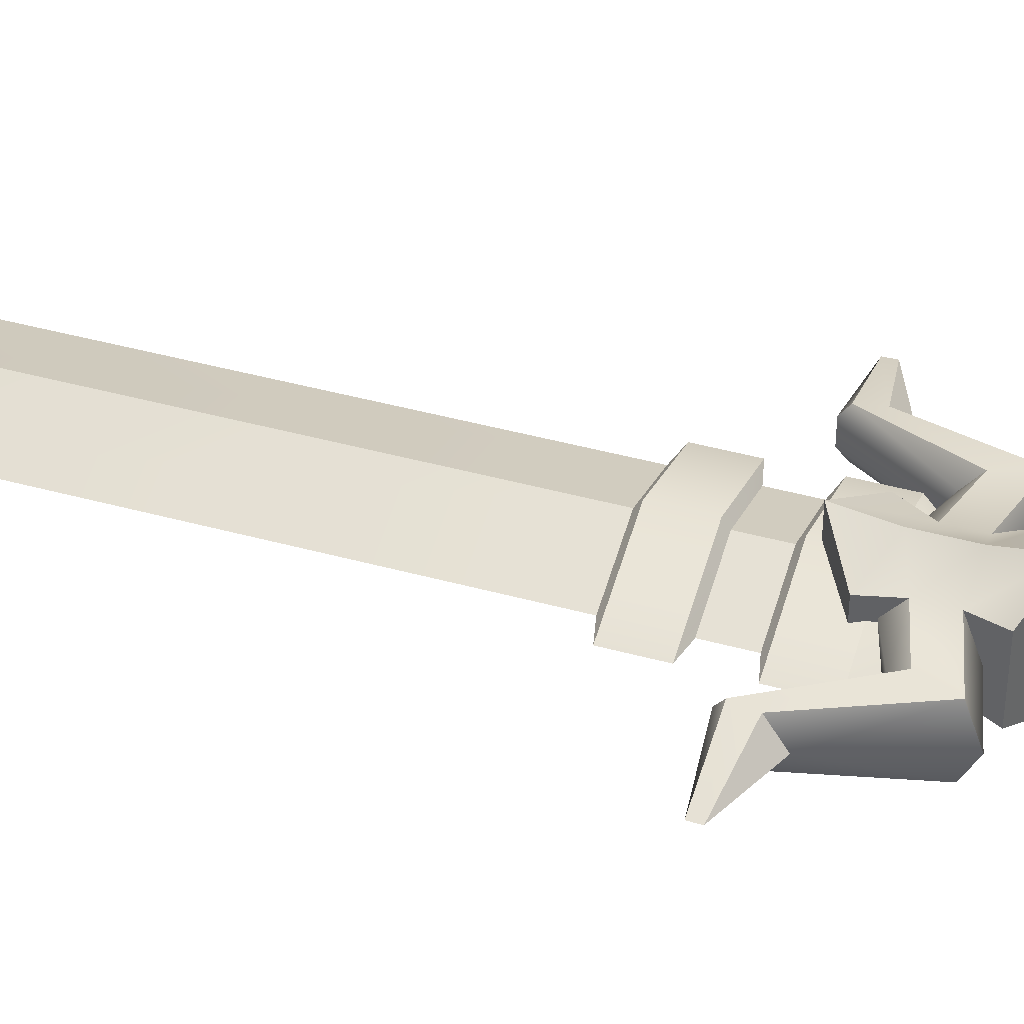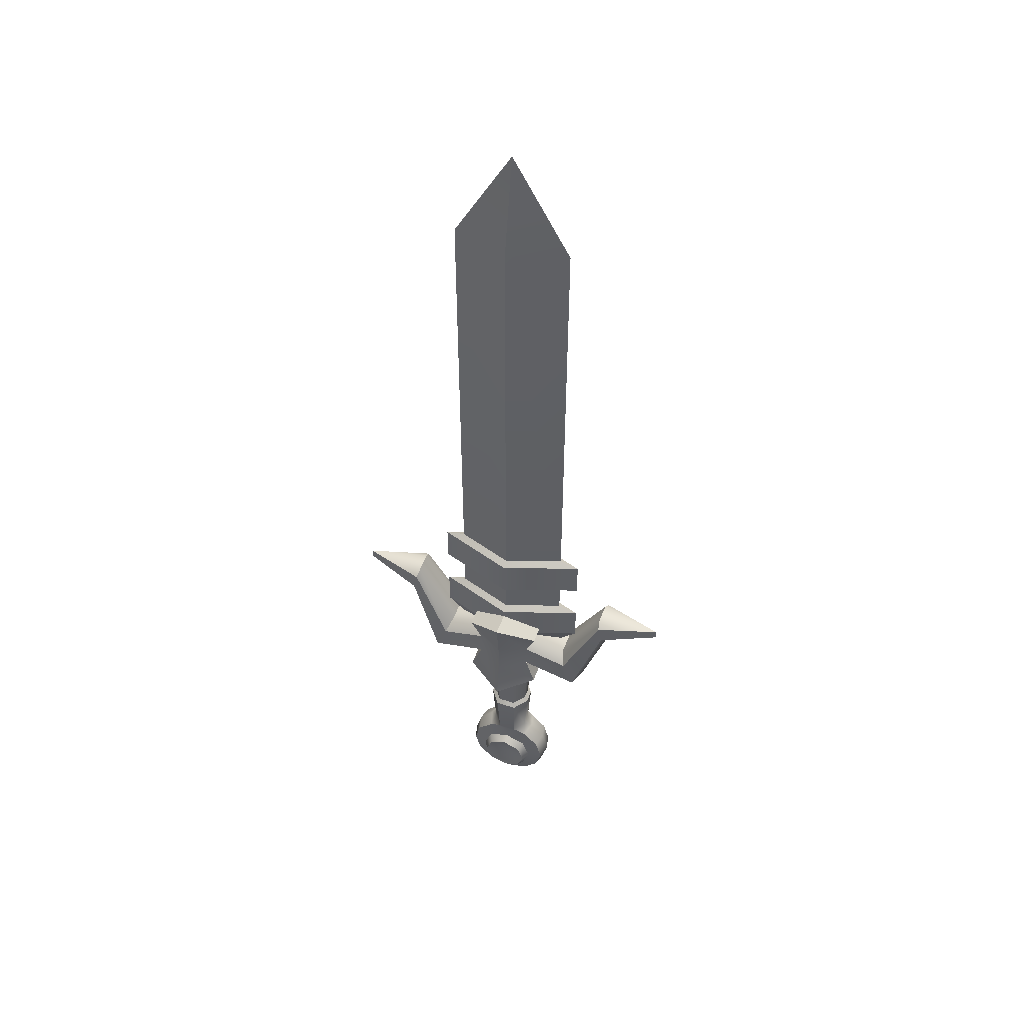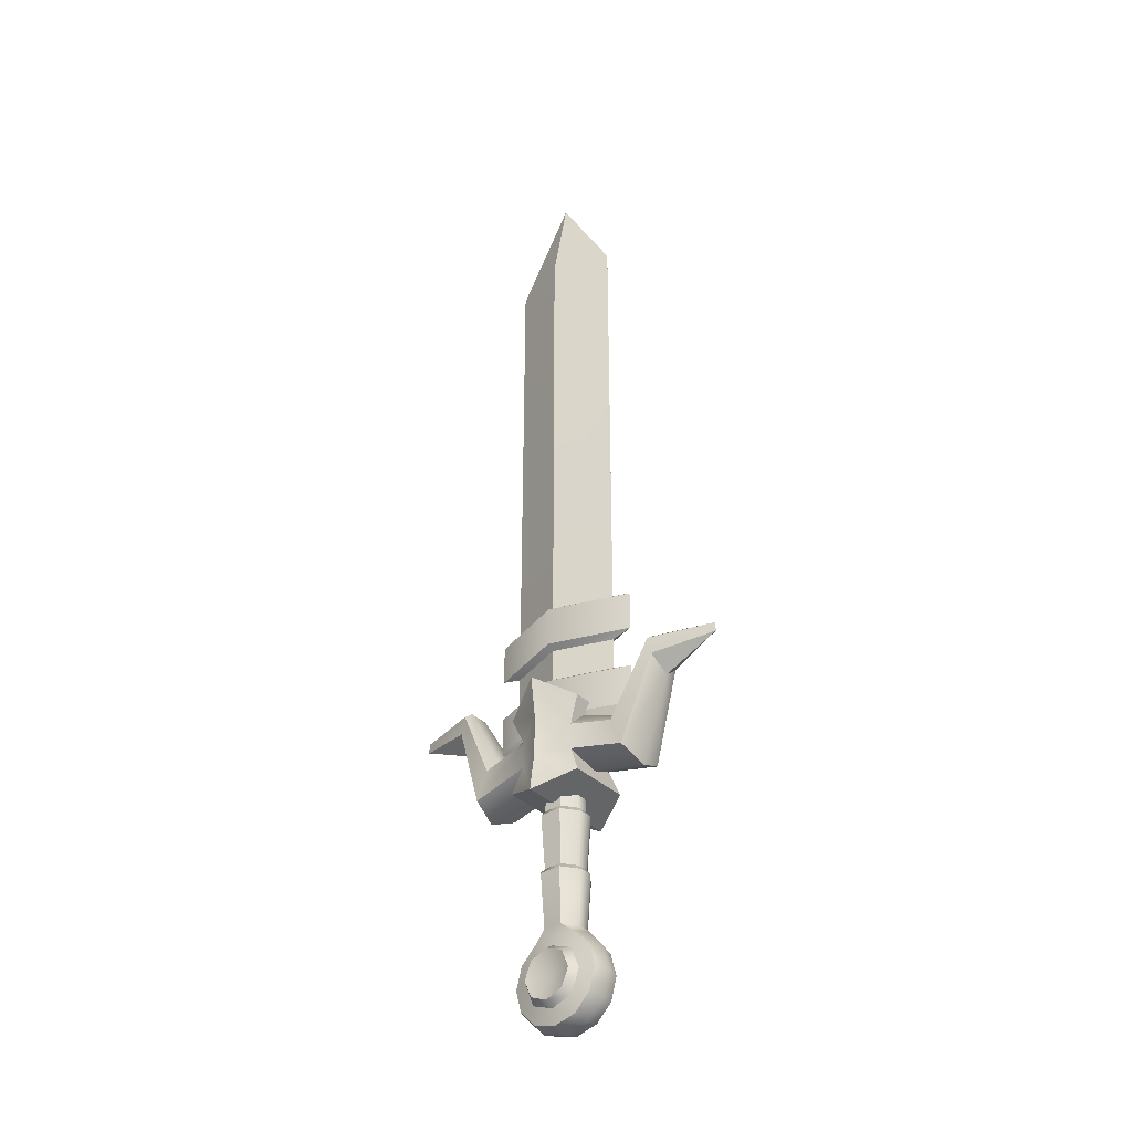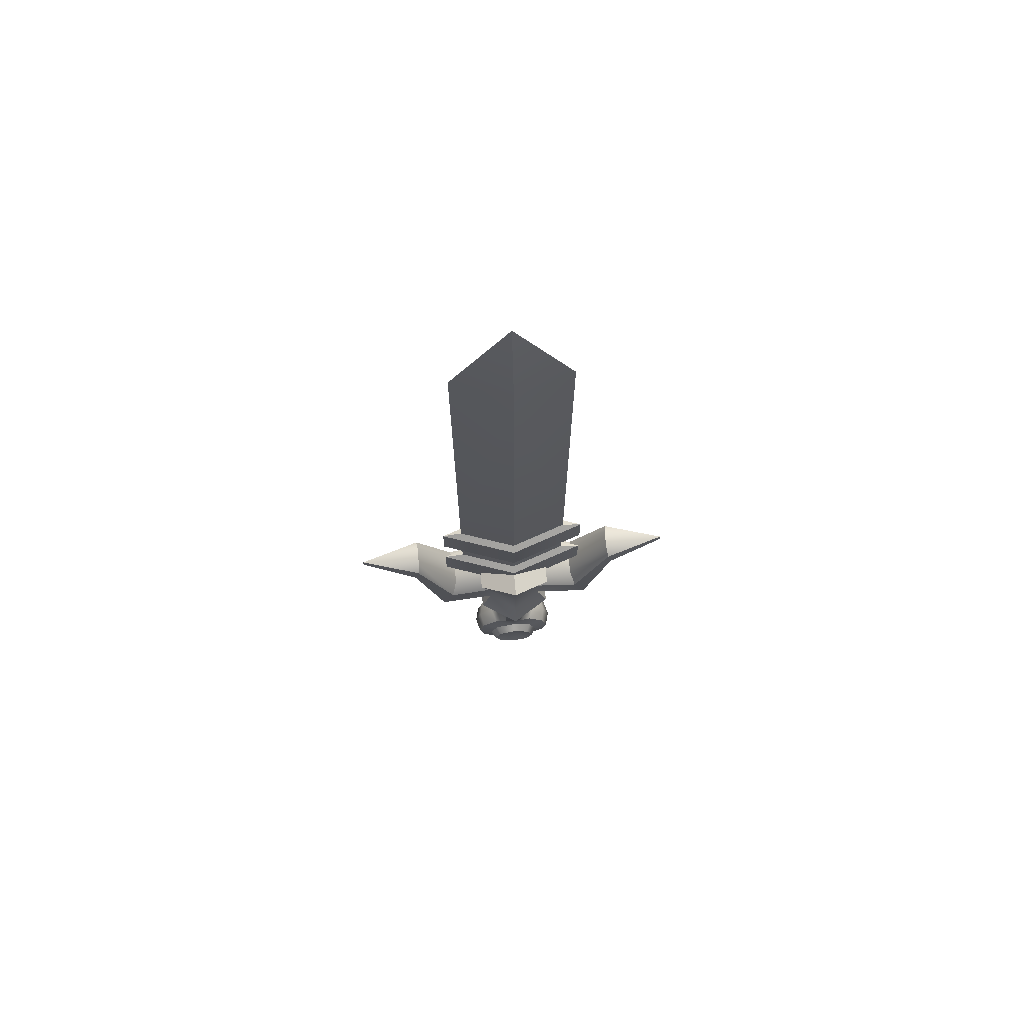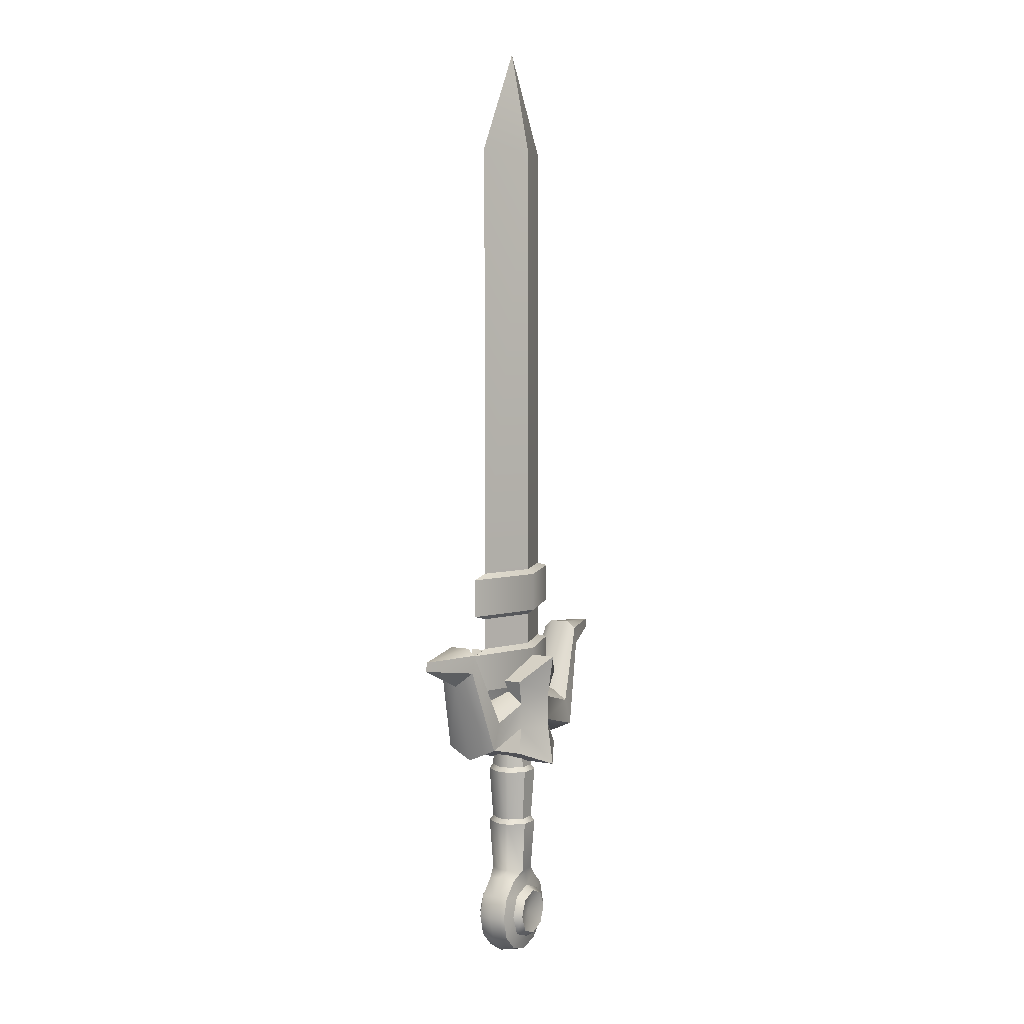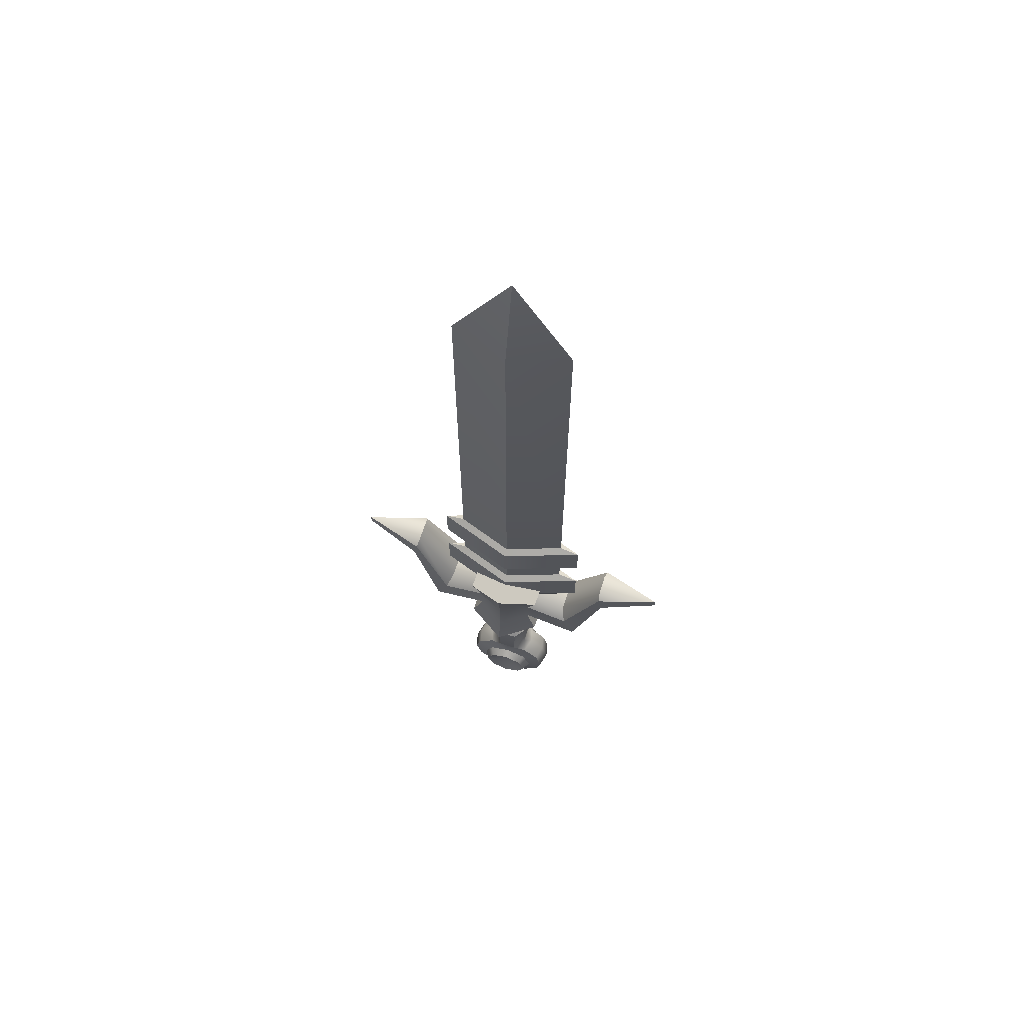
<metadata>
{"format":"obj","ext":"obj","renderer":"f3d","projection":"perspective","resolution":1024,"background":"white","views":[{"elev":41.6,"azim":-71.4,"up":"+Z"},{"elev":49.8,"azim":20.0,"up":"+Y"},{"elev":-35.6,"azim":-141.1,"up":"+Y"},{"elev":71.9,"azim":174.8,"up":"+Y"},{"elev":5.3,"azim":120.1,"up":"+Y"},{"elev":66.9,"azim":17.9,"up":"+Y"}]}
</metadata>
<code>
o sword_2handed
v -0.09303 0.1605 0.07593
v -0.09303 0.3486 0.07593
v -0.09303 0.1605 -0.07593
v -0.09303 0.3486 -0.07593
v 0.09303 0.1605 0.07593
v 0.09303 0.3486 0.07593
v 0.09303 0.1605 -0.07593
v 0.09303 0.3486 -0.07593
v 3e-06 0.1208 -0.124
v 3e-06 0.4064 -0.124
v 3e-06 0.1208 0.124
v 3e-06 0.4064 0.124
v -0.06792 0.2232 0.06757
v -0.06792 0.2859 0.06757
v -0.06792 0.2859 -0.06757
v -0.06792 0.2232 -0.06757
v 0.06792 0.2859 -0.06757
v 0.06792 0.2232 -0.06757
v 0.06792 0.2859 0.06757
v 0.06792 0.2232 0.06757
v 3e-06 0.3112 0.1104
v 3e-06 0.216 0.1104
v 3e-06 0.3112 -0.1104
v 3e-06 0.216 -0.1104
v 0.08048 0.3173 -0.03849
v 0.08048 0.3173 0.03849
v -0.08047 0.3173 0.03849
v -0.08047 0.3173 -0.03849
v 0.08048 0.1918 -0
v -0.08047 0.1918 -0
v 0.1653 0.2847 -0.03521
v 0.1769 0.2556 -0.06532
v 0.2041 0.1876 -0.06532
v 0.1653 0.2847 0.03521
v 0.1769 0.2556 0.06532
v 0.2041 0.1876 0.06532
v -0.1653 0.2847 -0.03521
v -0.1769 0.2556 -0.06532
v -0.2041 0.1876 -0.06532
v -0.1653 0.2847 0.03521
v -0.1769 0.2556 0.06532
v -0.2041 0.1876 0.06532
v -0.2762 0.3977 0.04517
v -0.2762 0.3977 -0.04517
v -0.2635 0.4575 -0.02435
v -0.2669 0.4415 -0.04517
v 0.2635 0.4575 -0.02435
v 0.2669 0.4415 -0.04517
v 0.2762 0.3977 -0.04517
v 0.2669 0.4415 0.04517
v 0.2635 0.4575 0.02435
v 0.2762 0.3977 0.04517
v 0.4186 0.4427 0
v 0.4195 0.4203 0
v -0.2635 0.4575 0.02435
v -0.2669 0.4415 0.04517
v -0.4186 0.4427 0
v -0.4195 0.4203 0
v -0.284 0.3613 0
v 0.2158 0.1585 -0
v -0.2158 0.1585 -0
v 0.284 0.3613 0
v 0.02183 -0.1726 0.04527
v 0.02183 -0.1726 -0.04527
v 0.04528 -0.1726 -0.01369
v -0.04526 -0.1726 -0.01369
v -0.02182 -0.1726 -0.04527
v -0.04526 -0.1726 0.01369
v -0.02182 -0.1726 0.04527
v -0.0396 0.2302 0.01198
v -0.01909 0.2302 0.03961
v -0.01909 0.2302 -0.03961
v -0.0396 0.2302 -0.01198
v 0.0191 0.2302 0.03961
v 0.03961 0.2302 0.01198
v 0.03961 0.2302 -0.01198
v 0.0191 0.2302 -0.03961
v 0.04528 -0.1726 0.01369
v -6e-06 -0.1821 0.04274
v -6e-06 -0.1821 -0.04274
v 0.06373 -0.188 0
v -0.06374 -0.188 0
v -6e-06 -0.217 0.045
v 0.05124 -0.2357 0.045
v 0.07 -0.287 0.045
v 0.05124 -0.3382 0.045
v -6e-06 -0.357 0.045
v -0.05125 -0.3382 0.045
v -0.07001 -0.287 0.045
v -0.05125 -0.2357 0.045
v -6e-06 -0.217 -0.045
v 0.05124 -0.2357 -0.045
v 0.07 -0.287 -0.045
v 0.05124 -0.3382 -0.045
v -6e-06 -0.357 -0.045
v -0.05125 -0.3382 -0.045
v -0.07001 -0.287 -0.045
v -0.05125 -0.2357 -0.045
v 0.05244 -0.1962 0.03607
v 0.09082 -0.2346 0.03607
v 0.1049 -0.287 0.03607
v 0.09082 -0.3394 0.03607
v 0.05244 -0.3778 0.03607
v -6e-06 -0.3919 0.03607
v -0.05245 -0.3778 0.03607
v -0.09084 -0.3394 0.03607
v -0.1049 -0.287 0.03607
v -0.09084 -0.2346 0.03607
v -0.05245 -0.1962 0.03607
v 0.05244 -0.1962 -0.03607
v 0.09082 -0.2346 -0.03607
v 0.1049 -0.287 -0.03607
v 0.09082 -0.3394 -0.03607
v 0.05244 -0.3778 -0.03607
v -6e-06 -0.3919 -0.03607
v -0.05245 -0.3778 -0.03607
v -0.09084 -0.3394 -0.03607
v -0.1049 -0.287 -0.03607
v -0.09084 -0.2346 -0.03607
v -0.05245 -0.1962 -0.03607
v -0.09905 -0.2298 0
v -0.1144 -0.287 -0
v -0.09905 -0.3442 -0
v -0.05719 -0.386 -0
v -6e-06 -0.4014 -0
v 0.05718 -0.386 -0
v 0.09904 -0.3442 -0
v 0.1144 -0.287 -0
v 0.09904 -0.2298 0
v -0.02604 -0.04469 0.05404
v -0.02182 -0.03308 0.04527
v -0.02604 0.09517 0.05404
v -0.02182 0.1068 0.04527
v -0.05403 -0.04469 -0.01634
v -0.04526 -0.03308 -0.01369
v -0.05403 0.09517 -0.01634
v -0.04526 0.1068 -0.01369
v 0.02606 -0.04469 -0.05404
v 0.02183 -0.03308 -0.04527
v 0.02606 0.09517 -0.05404
v 0.02183 0.1068 -0.04527
v 0.05405 -0.04469 0.01634
v 0.04528 -0.03308 0.01369
v 0.05405 0.09517 0.01634
v 0.04528 0.1068 0.01369
v 0.02183 0.1068 0.04527
v 0.02606 0.09517 0.05404
v 0.02183 -0.03308 0.04527
v 0.02606 -0.04469 0.05404
v 0.04528 0.1068 -0.01369
v 0.05405 0.09517 -0.01634
v 0.04528 -0.03308 -0.01369
v 0.05405 -0.04469 -0.01634
v -0.02182 0.1068 -0.04527
v -0.02604 0.09517 -0.05404
v -0.02182 -0.03308 -0.04527
v -0.02604 -0.04469 -0.05404
v -0.05403 0.09517 0.01634
v -0.04526 0.1068 0.01369
v -0.05403 -0.04469 0.01634
v -0.04526 -0.03308 0.01369
v 0.000214 1.964 0
v 0.000214 1.717 0.04785
v -0.1387 1.717 0
v 0.000214 1.717 -0.04785
v 0.1391 1.717 0
v -0.1871 0.4251 0
v -0.1871 0.3302 0
v 0.000214 0.3302 -0.06452
v 0.000214 0.4251 -0.06452
v -0.1871 0.6211 0
v -0.1871 0.5262 0
v 0.000214 0.5262 -0.06452
v 0.000214 0.6211 -0.06452
v 0.000214 0.6329 -0.04785
v 0.000214 0.5145 -0.04785
v 0.000214 0.4369 -0.04785
v 0.000214 0.284 -0.04785
v 0.000214 0.284 0.04785
v 0.000214 0.4369 0.04785
v 0.000214 0.5145 0.04785
v 0.000214 0.6329 0.04785
v -0.1387 0.284 0
v -0.1387 0.4369 0
v -0.1387 0.5145 0
v -0.1387 0.6329 0
v 0.1391 0.4369 0
v 0.1391 0.284 0
v 0.1391 0.6329 0
v 0.1391 0.5145 0
v 0.1875 0.4251 0
v 0.1875 0.3302 0
v 0.1875 0.6211 0
v 0.1875 0.5262 0
v 0.000214 0.5262 0.06452
v 0.000214 0.6211 0.06452
v 0.000214 0.3302 0.06452
v 0.000214 0.4251 0.06452
v -1e-05 -0.287 0.04895
v 0.04089 -0.2461 0.06472
v -1.1e-05 -0.2291 0.06472
v 0.05783 -0.287 0.06472
v 0.04089 -0.3279 0.06472
v -1.1e-05 -0.3448 0.06472
v -0.04091 -0.3279 0.06472
v -0.05786 -0.287 0.06472
v -0.04091 -0.2461 0.06472
v -2e-06 -0.287 -0.04895
v -0.0409 -0.2461 -0.06472
v -2e-06 -0.2291 -0.06472
v -0.05785 -0.287 -0.06472
v -0.0409 -0.3279 -0.06472
v -2e-06 -0.3448 -0.06472
v 0.0409 -0.3279 -0.06472
v 0.05784 -0.287 -0.06472
v 0.0409 -0.2461 -0.06472
f 8 10 12 6
f 23 10 8 17
f 21 12 2 14
f 6 19 26
f 9 7 5 11
f 19 6 12 21
f 15 4 10 23
f 3 16 24 9
f 16 15 23 24
f 5 20 22 11
f 20 19 21 22
f 11 22 13 1
f 22 21 14 13
f 29 20 5
f 9 24 18 7
f 24 23 17 18
f 30 16 3
f 17 8 25
f 4 15 28
f 2 4 28 27
f 10 4 2 12
f 8 6 26 25
f 2 27 14
f 1 13 30
f 7 18 29
f 3 9 11 1
f 17 32 33 18
f 36 20 29 60
f 58 44 59
f 58 43 56 57
f 55 57 56
f 45 57 55
f 26 19 35 34
f 28 15 38 37
f 27 28 37 40
f 34 31 25 26
f 61 39 16 30
f 31 32 17 25
f 40 41 14 27
f 39 61 59
f 33 49 62
f 31 34 51 47
f 33 32 48 49
f 37 38 46 45
f 40 37 45 55
f 42 43 59
f 54 52 62
f 32 31 47 48
f 35 36 52 50
f 34 35 50 51
f 38 39 44 46
f 42 41 56 43
f 41 40 55 56
f 50 53 51
f 51 53 47
f 49 54 62
f 48 53 54 49
f 52 54 53 50
f 44 58 57 46
f 36 60 62
f 35 19 20 36
f 42 61 30 13
f 59 43 58
f 61 42 59
f 44 39 59
f 52 36 62
f 60 33 62
f 18 33 60 29
f 46 57 45
f 47 53 48
f 14 41 42 13
f 38 15 16 39
f 7 29 5
f 1 30 3
f 68 160 134 66
f 65 153 142 78
f 146 74 71 133
f 67 157 138 64
f 161 158 136 135
f 156 155 140 139
f 152 151 144 143
f 99 84 100
f 101 85 102
f 79 83 99
f 104 87 105
f 107 89 108
f 105 88 106
f 108 90 109
f 102 86 103
f 97 118 119
f 94 113 114
f 90 83 109
f 87 104 103
f 91 120 80
f 95 115 116
f 92 110 111
f 83 84 99
f 88 89 106
f 85 101 100
f 97 117 118
f 93 112 113
f 121 108 109
f 121 122 107 108
f 122 123 106 107
f 123 124 105 106
f 124 125 104 105
f 125 126 103 104
f 126 127 102 103
f 127 128 101 102
f 128 129 100 101
f 129 81 99
f 85 86 102
f 89 107 106
f 93 111 112
f 96 116 117
f 91 80 110
f 84 85 100
f 87 88 105
f 83 79 109
f 95 114 115
f 98 119 120
f 86 87 103
f 89 90 108
f 110 81 129
f 112 111 129 128
f 113 112 128 127
f 114 113 127 126
f 115 114 126 125
f 116 115 125 124
f 117 116 124 123
f 118 117 123 122
f 119 118 122 121
f 120 119 121
f 78 99 81
f 81 65 78
f 68 109 69
f 63 69 79
f 63 79 99
f 63 99 78
f 81 110 65
f 64 65 110
f 110 80 64
f 64 80 67
f 80 120 67
f 66 82 68
f 79 69 109
f 68 82 109
f 82 66 120
f 67 120 66
f 100 129 99
f 111 110 129
f 82 121 109
f 82 120 121
f 150 76 75 145
f 149 63 78 142
f 154 72 77 141
f 153 65 64 138
f 159 70 73 137
f 157 67 66 134
f 155 156 135 136
f 72 154 137 73
f 148 147 132 131
f 69 130 160 68
f 151 152 139 140
f 76 150 141 77
f 147 148 143 144
f 74 146 145 75
f 131 132 158 161
f 133 71 70 159
f 147 144 145 146
f 149 142 143 148
f 151 140 141 150
f 153 138 139 152
f 155 136 137 154
f 157 134 135 156
f 161 135 134 160
f 159 137 136 158
f 131 161 160 130
f 133 159 158 132
f 156 139 138 157
f 154 141 140 155
f 152 143 142 153
f 150 145 144 151
f 148 131 130 149
f 146 133 132 147
f 63 149 130 69
f 92 91 110
f 91 98 120
f 98 97 119
f 97 96 117
f 96 95 116
f 95 94 114
f 94 93 113
f 93 92 111
f 162 165 164
f 162 166 165
f 162 163 166
f 173 172 171 174
f 187 190 181 180
f 176 177 184 185
f 187 177 176 190
f 189 175 165 166
f 189 166 163 182
f 185 184 180 181
f 164 186 182 163
f 177 187 191 170
f 189 182 196 193
f 184 177 170 167
f 185 181 195 172
f 179 188 192 197
f 190 176 173 194
f 187 180 198 191
f 178 183 168 169
f 165 175 186 164
f 169 168 167 170
f 170 191 192 169
f 174 193 194 173
f 172 195 196 171
f 168 197 198 167
f 191 198 197 192
f 193 196 195 194
f 181 190 194 195
f 176 185 172 173
f 182 186 171 196
f 183 179 197 168
f 188 178 169 192
f 186 175 174 171
f 175 189 193 174
f 180 184 167 198
f 83 201 200 84
f 84 200 202 85
f 85 202 203 86
f 86 203 204 87
f 87 204 205 88
f 88 205 206 89
f 89 206 207 90
f 90 207 201 83
f 199 200 201
f 199 202 200
f 199 203 202
f 199 204 203
f 199 205 204
f 199 206 205
f 199 207 206
f 199 201 207
f 91 210 209 98
f 98 209 211 97
f 97 211 212 96
f 96 212 213 95
f 95 213 214 94
f 94 214 215 93
f 93 215 216 92
f 92 216 210 91
f 208 209 210
f 208 211 209
f 208 212 211
f 208 213 212
f 208 214 213
f 208 215 214
f 208 216 215
f 208 210 216
f 163 162 164

</code>
